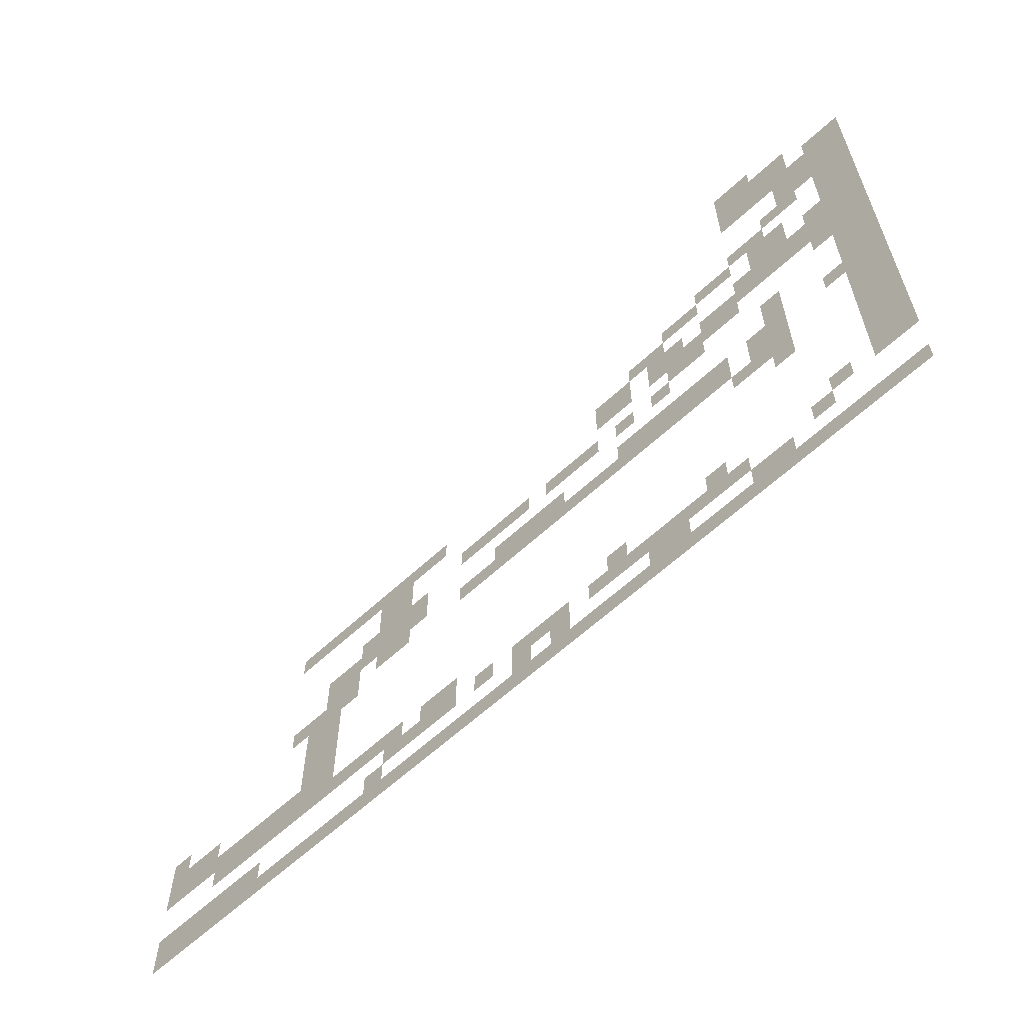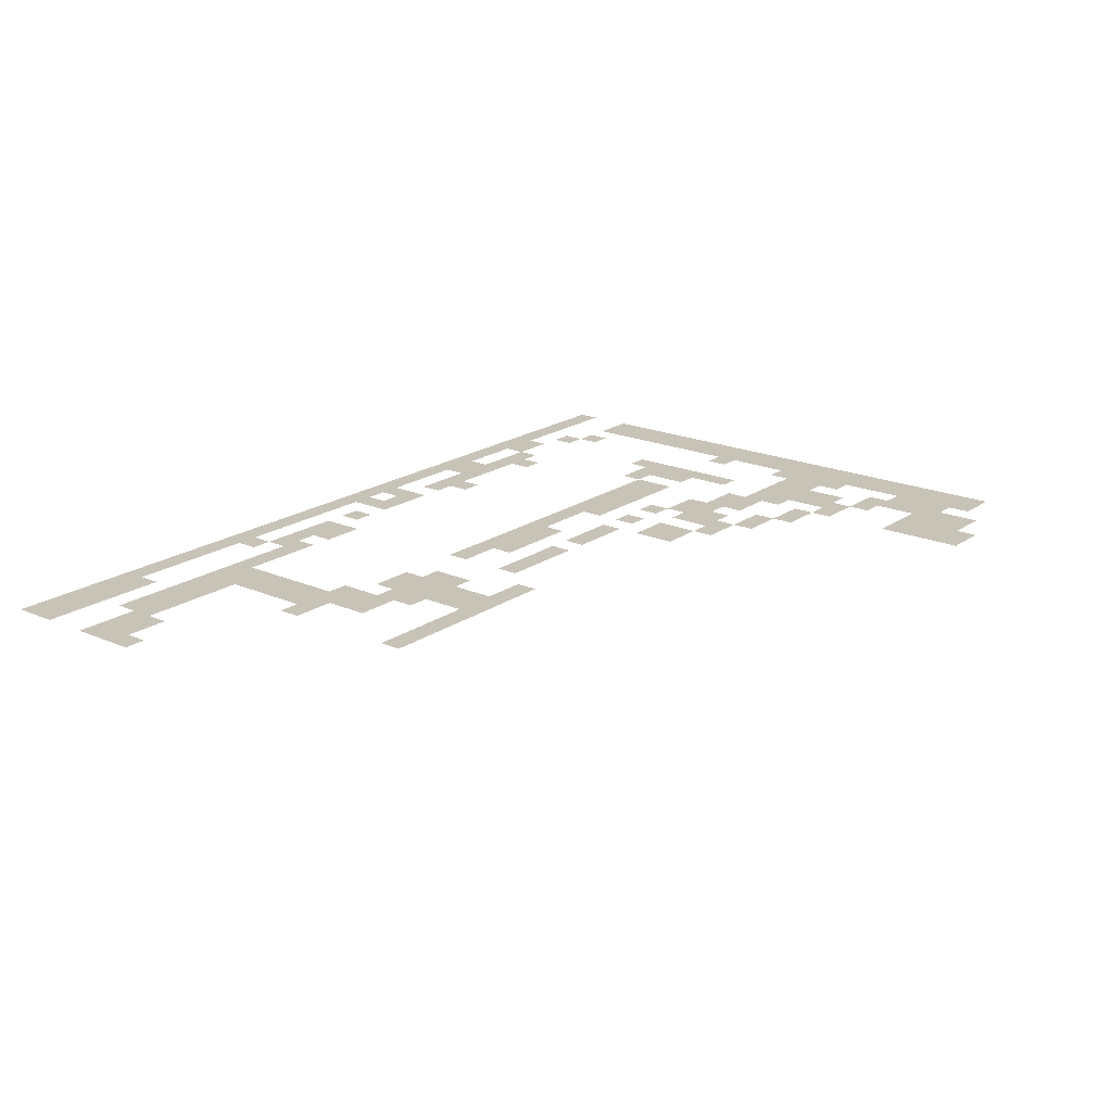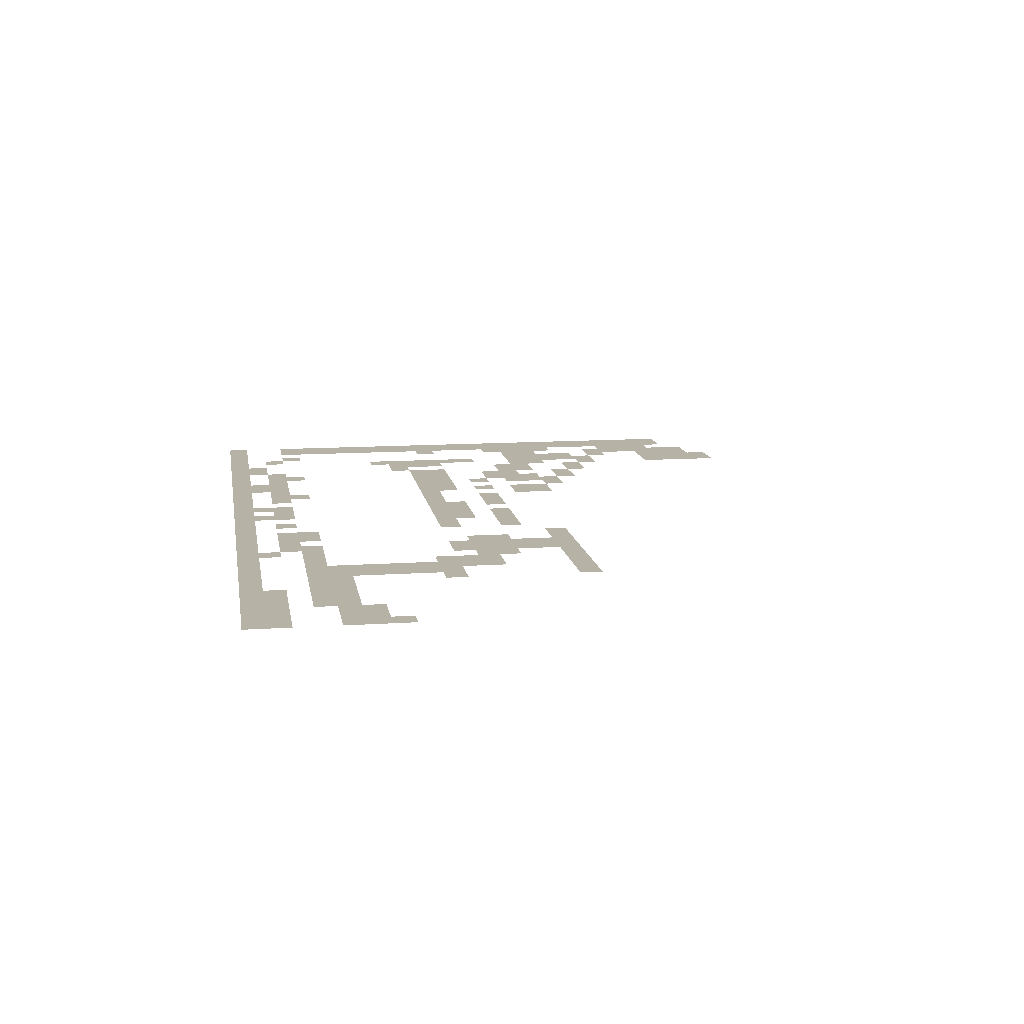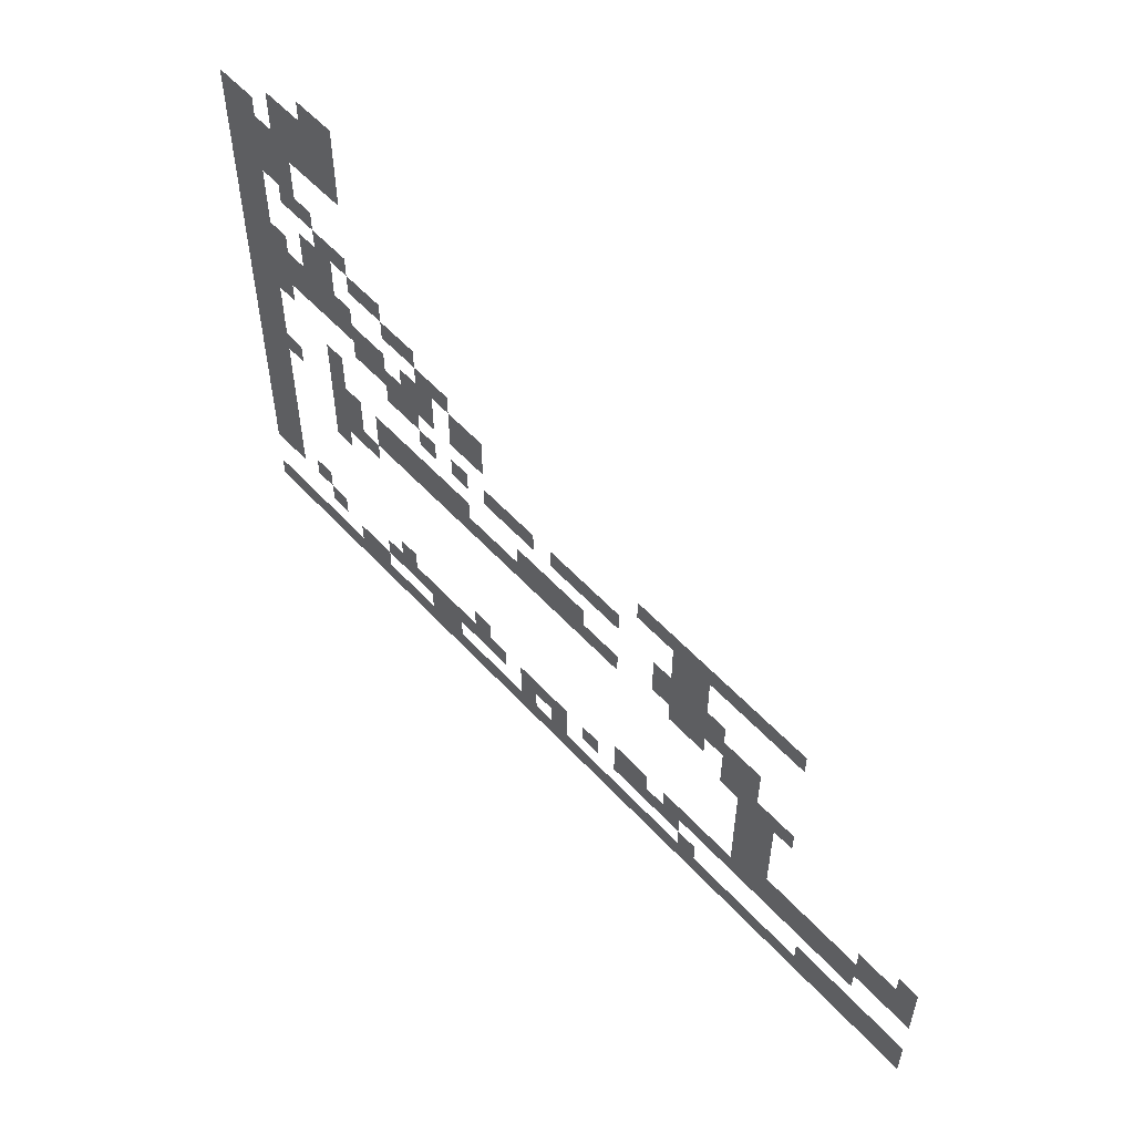
<metadata>
{"format":"obj","ext":"obj","renderer":"f3d","projection":"perspective","resolution":1024,"background":"white","views":[{"elev":-61.6,"azim":-136.7,"up":"+Y"},{"elev":19.8,"azim":128.6,"up":"+Z"},{"elev":12.2,"azim":80.9,"up":"+Z"},{"elev":55.8,"azim":48.3,"up":"+Y"}]}
</metadata>
<code>
v -16.5 -0.5 0
v -17 -0.5 0
v -17 0 0
v -16.5 0 0
v -17.5 -0.5 0
v -17.5 0 0
v -16.5 -1 0
v -17 -1 0
v -17.5 -1 0
v -18 -1 0
v -18 -0.5 0
v -18.5 -1 0
v -18.5 -0.5 0
v -16.5 -1.5 0
v -17 -1.5 0
v -17.5 -1.5 0
v -18 -1.5 0
v -18.5 -1.5 0
v -19 -1.5 0
v -19.5 -1.5 0
v -19.5 -1 0
v -19 -1 0
v -20 -1.5 0
v -20 -1 0
v -16.5 -2 0
v -17 -2 0
v -17.5 -2 0
v -18 -2 0
v -18.5 -2 0
v -19 -2 0
v -19.5 -2 0
v -20 -2 0
v -18 -2.5 0
v -18.5 -2.5 0
v -19 -2.5 0
v -19.5 -2.5 0
v -20 -2.5 0
v -18 -3 0
v -18.5 -3 0
v -19 -3 0
v -19.5 -3 0
v -20 -3 0
v -17.5 -3.5 0
v -18 -3.5 0
v -17.5 -3 0
v -18.5 -3.5 0
v -19 -3.5 0
v -19.5 -3.5 0
v -20 -3.5 0
v -16.5 -4 0
v -17 -4 0
v -17 -3.5 0
v -16.5 -3.5 0
v -17.5 -4 0
v -19 -4 0
v -19.5 -4 0
v -20 -4 0
v -15.5 -4.5 0
v -16 -4.5 0
v -16 -4 0
v -15.5 -4 0
v -16.5 -4.5 0
v -17 -4.5 0
v -17.5 -4.5 0
v -18 -4.5 0
v -18 -4 0
v -19 -4.5 0
v -19.5 -4.5 0
v -20 -4.5 0
v -14.5 -5 0
v -15 -5 0
v -15 -4.5 0
v -14.5 -4.5 0
v -15.5 -5 0
v -17 -5 0
v -17.5 -5 0
v -18 -5 0
v -18.5 -5 0
v -19 -5 0
v -18.5 -4.5 0
v -19.5 -5 0
v -20 -5 0
v -13.5 -5.5 0
v -14 -5.5 0
v -14 -5 0
v -13.5 -5 0
v -14.5 -5.5 0
v -16.5 -5.5 0
v -17 -5.5 0
v -16.5 -5 0
v -17.5 -5.5 0
v -18 -5.5 0
v -18.5 -5.5 0
v -19 -5.5 0
v -19.5 -5.5 0
v -20 -5.5 0
v -12.5 -6 0
v -13 -6 0
v -13 -5.5 0
v -12.5 -5.5 0
v -13.5 -6 0
v -14 -6 0
v -14.5 -6 0
v -15 -6 0
v -15 -5.5 0
v -15.5 -6 0
v -16 -6 0
v -16 -5.5 0
v -15.5 -5.5 0
v -16.5 -6 0
v -17 -6 0
v -17.5 -6 0
v -18 -6 0
v -18.5 -6 0
v -19 -6 0
v -19.5 -6 0
v -20 -6 0
v -3.5 -6.5 0
v -4 -6.5 0
v -4 -6 0
v -3.5 -6 0
v -4.5 -6.5 0
v -4.5 -6 0
v -5 -6.5 0
v -5 -6 0
v -5.5 -6.5 0
v -5.5 -6 0
v -6 -6.5 0
v -6 -6 0
v -6.5 -6.5 0
v -6.5 -6 0
v -7 -6.5 0
v -7 -6 0
v -7.5 -6.5 0
v -7.5 -6 0
v -8 -6.5 0
v -8 -6 0
v -12.5 -6.5 0
v -13 -6.5 0
v -13.5 -6.5 0
v -14 -6.5 0
v -14.5 -6.5 0
v -15 -6.5 0
v -15.5 -6.5 0
v -16 -6.5 0
v -16.5 -6.5 0
v -18.5 -6.5 0
v -19 -6.5 0
v -19.5 -6.5 0
v -20 -6.5 0
v -6 -7 0
v -6.5 -7 0
v -7 -7 0
v -14.5 -7 0
v -15 -7 0
v -15.5 -7 0
v -19 -7 0
v -19.5 -7 0
v -20 -7 0
v -6 -7.5 0
v -6.5 -7.5 0
v -7 -7.5 0
v -8.5 -7.5 0
v -9 -7.5 0
v -9 -7 0
v -8.5 -7 0
v -9.5 -7.5 0
v -9.5 -7 0
v -10 -7.5 0
v -10 -7 0
v -10.5 -7.5 0
v -10.5 -7 0
v -11 -7.5 0
v -11.5 -7.5 0
v -11.5 -7 0
v -11 -7 0
v -12 -7.5 0
v -12 -7 0
v -12.5 -7.5 0
v -12.5 -7 0
v -13 -7.5 0
v -13.5 -7.5 0
v -13.5 -7 0
v -13 -7 0
v -14 -7.5 0
v -14.5 -7.5 0
v -14 -7 0
v -17 -7.5 0
v -17.5 -7.5 0
v -17.5 -7 0
v -17 -7 0
v -19 -7.5 0
v -19.5 -7.5 0
v -20 -7.5 0
v -5.5 -8 0
v -6 -8 0
v -5.5 -7.5 0
v -6.5 -8 0
v -7 -8 0
v -7.5 -8 0
v -7.5 -7.5 0
v -17 -8 0
v -17.5 -8 0
v -19 -8 0
v -19.5 -8 0
v -20 -8 0
v -4.5 -8.5 0
v -5 -8.5 0
v -5 -8 0
v -4.5 -8 0
v -5.5 -8.5 0
v -6 -8.5 0
v -6.5 -8.5 0
v -7 -8.5 0
v -7.5 -8.5 0
v -9.5 -8.5 0
v -10 -8.5 0
v -10 -8 0
v -9.5 -8 0
v -10.5 -8.5 0
v -10.5 -8 0
v -11 -8.5 0
v -11 -8 0
v -11.5 -8.5 0
v -11.5 -8 0
v -13 -8.5 0
v -13.5 -8.5 0
v -13.5 -8 0
v -13 -8 0
v -14 -8.5 0
v -14 -8 0
v -14.5 -8.5 0
v -14.5 -8 0
v -15 -8.5 0
v -15 -8 0
v -15.5 -8.5 0
v -15.5 -8 0
v -16 -8.5 0
v -16 -8 0
v -16.5 -8.5 0
v -17 -8.5 0
v -16.5 -8 0
v -17.5 -8.5 0
v -18.5 -8.5 0
v -19 -8.5 0
v -18.5 -8 0
v -19.5 -8.5 0
v -20 -8.5 0
v -4.5 -9 0
v -5 -9 0
v -5.5 -9 0
v -6 -9 0
v -6.5 -9 0
v -7 -9 0
v -8.5 -9 0
v -9 -9 0
v -9 -8.5 0
v -8.5 -8.5 0
v -9.5 -9 0
v -10 -9 0
v -10.5 -9 0
v -11 -9 0
v -11.5 -9 0
v -12 -9 0
v -12 -8.5 0
v -12.5 -9 0
v -12.5 -8.5 0
v -13 -9 0
v -13.5 -9 0
v -14 -9 0
v -14.5 -9 0
v -15 -9 0
v -15.5 -9 0
v -16 -9 0
v -16.5 -9 0
v -17 -9 0
v -17.5 -9 0
v -19 -9 0
v -19.5 -9 0
v -20 -9 0
v -3.5 -9.5 0
v -4 -9.5 0
v -4 -9 0
v -3.5 -9 0
v -4.5 -9.5 0
v -5 -9.5 0
v -5.5 -9.5 0
v -16 -9.5 0
v -16.5 -9.5 0
v -17 -9.5 0
v -17.5 -9.5 0
v -19 -9.5 0
v -19.5 -9.5 0
v -20 -9.5 0
v -4 -10 0
v -4.5 -10 0
v -5 -10 0
v -17 -10 0
v -17.5 -10 0
v -19 -10 0
v -19.5 -10 0
v -20 -10 0
v -4 -10.5 0
v -4.5 -10.5 0
v -5 -10.5 0
v -19 -10.5 0
v -19.5 -10.5 0
v -20 -10.5 0
v 0 -11 0
v -0.5 -11 0
v -0.5 -10.5 0
v 0 -10.5 0
v -4 -11 0
v -4.5 -11 0
v -5 -11 0
v -19 -11 0
v -19.5 -11 0
v -20 -11 0
v 0 -11.5 0
v -0.5 -11.5 0
v -1 -11.5 0
v -1 -11 0
v -1.5 -11.5 0
v -1.5 -11 0
v -4 -11.5 0
v -4.5 -11.5 0
v -5 -11.5 0
v -19 -11.5 0
v -19.5 -11.5 0
v -20 -11.5 0
v 0 -12 0
v -0.5 -12 0
v -1 -12 0
v -1.5 -12 0
v -2 -12 0
v -2 -11.5 0
v -2.5 -12 0
v -2.5 -11.5 0
v -3 -12 0
v -3 -11.5 0
v -3.5 -12 0
v -3.5 -11.5 0
v -4 -12 0
v -4.5 -12 0
v -5 -12 0
v -19 -12 0
v -19.5 -12 0
v -20 -12 0
v -1.5 -12.5 0
v -2 -12.5 0
v -2.5 -12.5 0
v -3 -12.5 0
v -3.5 -12.5 0
v -4 -12.5 0
v -4.5 -12.5 0
v -5 -12.5 0
v -5.5 -12.5 0
v -5.5 -12 0
v -6 -12.5 0
v -6 -12 0
v -6.5 -12.5 0
v -6.5 -12 0
v -7 -12.5 0
v -7 -12 0
v -7.5 -12.5 0
v -8 -12.5 0
v -8 -12 0
v -7.5 -12 0
v -8.5 -12.5 0
v -8.5 -12 0
v -12.5 -12.5 0
v -13 -12.5 0
v -13 -12 0
v -12.5 -12 0
v -15 -12.5 0
v -15.5 -12.5 0
v -15.5 -12 0
v -15 -12 0
v -18 -12.5 0
v -18.5 -12.5 0
v -18.5 -12 0
v -18 -12 0
v -19 -12.5 0
v -19.5 -12.5 0
v -20 -12.5 0
v -6.5 -13 0
v -7 -13 0
v -7.5 -13 0
v -8 -13 0
v -8.5 -13 0
v -9 -13 0
v -9.5 -13 0
v -9.5 -12.5 0
v -9 -12.5 0
v -10 -13 0
v -10.5 -13 0
v -10.5 -12.5 0
v -10 -12.5 0
v -11 -13 0
v -11 -12.5 0
v -11.5 -13 0
v -11.5 -12.5 0
v -12 -13 0
v -12.5 -13 0
v -12 -12.5 0
v -13 -13 0
v -13.5 -13 0
v -13.5 -12.5 0
v -14 -13 0
v -14 -12.5 0
v -14.5 -13 0
v -14.5 -12.5 0
v -15 -13 0
v -15.5 -13 0
v -16 -13 0
v -16 -12.5 0
v -17.5 -13 0
v -18 -13 0
v -17.5 -12.5 0
v 0 -13.5 0
v -0.5 -13.5 0
v -0.5 -13 0
v 0 -13 0
v -1 -13.5 0
v -1 -13 0
v -1.5 -13.5 0
v -1.5 -13 0
v -2 -13.5 0
v -2 -13 0
v -2.5 -13.5 0
v -2.5 -13 0
v -3 -13.5 0
v -3 -13 0
v -6 -13.5 0
v -6.5 -13.5 0
v -6 -13 0
v -10 -13.5 0
v -10.5 -13.5 0
v -11 -13.5 0
v -11.5 -13.5 0
v -13.5 -13.5 0
v -14 -13.5 0
v -14.5 -13.5 0
v -16 -13.5 0
v -16.5 -13.5 0
v -16.5 -13 0
v -17 -13.5 0
v -17 -13 0
v 0 -14 0
v -0.5 -14 0
v -1 -14 0
v -1.5 -14 0
v -2 -14 0
v -2.5 -14 0
v -3 -14 0
v -3.5 -14 0
v -3.5 -13.5 0
v -4 -14 0
v -4 -13.5 0
v -4.5 -14 0
v -4.5 -13.5 0
v -5 -14 0
v -5 -13.5 0
v -5.5 -14 0
v -5.5 -13.5 0
v -6 -14 0
v -6.5 -14 0
v -7 -14 0
v -7 -13.5 0
v -7.5 -14 0
v -7.5 -13.5 0
v -8 -14 0
v -8 -13.5 0
v -8.5 -14 0
v -8.5 -13.5 0
v -9 -14 0
v -9 -13.5 0
v -9.5 -14 0
v -9.5 -13.5 0
v -10 -14 0
v -10.5 -14 0
v -11 -14 0
v -11.5 -14 0
v -12 -14 0
v -12 -13.5 0
v -12.5 -14 0
v -12.5 -13.5 0
v -13 -14 0
v -13 -13.5 0
v -13.5 -14 0
v -14 -14 0
v -14.5 -14 0
v -15 -14 0
v -15 -13.5 0
v -15.5 -14 0
v -15.5 -13.5 0
v -16 -14 0
v -16.5 -14 0
v -17 -14 0
v -17.5 -14 0
v -17.5 -13.5 0
v -18 -14 0
v -18 -13.5 0
v -18.5 -14 0
v -18.5 -13.5 0
v -19 -14 0
v -19 -13.5 0
v -19.5 -14 0
v -19.5 -13.5 0
v -20 -14 0
v -20 -13.5 0
g mesh_0001
f 1 2 3 4
f 2 5 6 3
f 7 8 2 1
f 8 9 5 2
f 9 10 11 5
f 10 12 13 11
f 14 15 8 7
f 15 16 9 8
f 16 17 10 9
f 17 18 12 10
f 19 20 21 22
f 20 23 24 21
f 25 26 15 14
f 26 27 16 15
f 27 28 17 16
f 28 29 18 17
f 29 30 19 18
f 30 31 20 19
f 31 32 23 20
f 33 34 29 28
f 34 35 30 29
f 35 36 31 30
f 36 37 32 31
f 38 39 34 33
f 39 40 35 34
f 40 41 36 35
f 41 42 37 36
f 43 44 38 45
f 44 46 39 38
f 47 48 41 40
f 48 49 42 41
f 50 51 52 53
f 51 54 43 52
f 55 56 48 47
f 56 57 49 48
f 58 59 60 61
f 59 62 50 60
f 63 64 54 51
f 64 65 66 54
f 67 68 56 55
f 68 69 57 56
f 70 71 72 73
f 71 74 58 72
f 75 76 64 63
f 76 77 65 64
f 78 79 67 80
f 79 81 68 67
f 81 82 69 68
f 83 84 85 86
f 84 87 70 85
f 88 89 75 90
f 89 91 76 75
f 91 92 77 76
f 92 93 78 77
f 93 94 79 78
f 94 95 81 79
f 95 96 82 81
f 97 98 99 100
f 98 101 83 99
f 102 103 87 84
f 103 104 105 87
f 106 107 108 109
f 107 110 88 108
f 110 111 89 88
f 111 112 91 89
f 112 113 92 91
f 113 114 93 92
f 114 115 94 93
f 115 116 95 94
f 116 117 96 95
f 118 119 120 121
f 119 122 123 120
f 122 124 125 123
f 124 126 127 125
f 126 128 129 127
f 128 130 131 129
f 130 132 133 131
f 132 134 135 133
f 134 136 137 135
f 138 139 98 97
f 139 140 101 98
f 141 142 103 102
f 142 143 104 103
f 143 144 106 104
f 144 145 107 106
f 145 146 110 107
f 147 148 115 114
f 148 149 116 115
f 149 150 117 116
f 151 152 130 128
f 152 153 132 130
f 154 155 143 142
f 155 156 144 143
f 157 158 149 148
f 158 159 150 149
f 160 161 152 151
f 161 162 153 152
f 163 164 165 166
f 164 167 168 165
f 167 169 170 168
f 169 171 172 170
f 173 174 175 176
f 174 177 178 175
f 177 179 180 178
f 181 182 183 184
f 185 186 154 187
f 188 189 190 191
f 192 193 158 157
f 193 194 159 158
f 195 196 160 197
f 196 198 161 160
f 198 199 162 161
f 199 200 201 162
f 202 203 189 188
f 204 205 193 192
f 205 206 194 193
f 207 208 209 210
f 208 211 195 209
f 211 212 196 195
f 212 213 198 196
f 213 214 199 198
f 214 215 200 199
f 216 217 218 219
f 217 220 221 218
f 220 222 223 221
f 222 224 225 223
f 226 227 228 229
f 227 230 231 228
f 230 232 233 231
f 232 234 235 233
f 234 236 237 235
f 236 238 239 237
f 240 241 202 242
f 241 243 203 202
f 244 245 204 246
f 245 247 205 204
f 247 248 206 205
f 249 250 208 207
f 250 251 211 208
f 252 253 213 212
f 253 254 214 213
f 255 256 257 258
f 256 259 216 257
f 259 260 217 216
f 260 261 220 217
f 261 262 222 220
f 262 263 224 222
f 263 264 265 224
f 264 266 267 265
f 266 268 226 267
f 268 269 227 226
f 269 270 230 227
f 270 271 232 230
f 271 272 234 232
f 272 273 236 234
f 273 274 238 236
f 275 276 241 240
f 276 277 243 241
f 278 279 247 245
f 279 280 248 247
f 281 282 283 284
f 282 285 249 283
f 285 286 250 249
f 286 287 251 250
f 288 289 275 274
f 289 290 276 275
f 290 291 277 276
f 292 293 279 278
f 293 294 280 279
f 295 296 285 282
f 296 297 286 285
f 298 299 291 290
f 300 301 293 292
f 301 302 294 293
f 303 304 296 295
f 304 305 297 296
f 306 307 301 300
f 307 308 302 301
f 309 310 311 312
f 313 314 304 303
f 314 315 305 304
f 316 317 307 306
f 317 318 308 307
f 319 320 310 309
f 320 321 322 310
f 321 323 324 322
f 325 326 314 313
f 326 327 315 314
f 328 329 317 316
f 329 330 318 317
f 331 332 320 319
f 332 333 321 320
f 333 334 323 321
f 334 335 336 323
f 335 337 338 336
f 337 339 340 338
f 339 341 342 340
f 341 343 325 342
f 343 344 326 325
f 344 345 327 326
f 346 347 329 328
f 347 348 330 329
f 349 350 335 334
f 350 351 337 335
f 351 352 339 337
f 352 353 341 339
f 353 354 343 341
f 354 355 344 343
f 355 356 345 344
f 356 357 358 345
f 357 359 360 358
f 359 361 362 360
f 361 363 364 362
f 365 366 367 368
f 366 369 370 367
f 371 372 373 374
f 375 376 377 378
f 379 380 381 382
f 383 384 347 346
f 384 385 348 347
f 386 387 363 361
f 387 388 365 363
f 388 389 366 365
f 389 390 369 366
f 391 392 393 394
f 395 396 397 398
f 396 399 400 397
f 399 401 402 400
f 403 404 371 405
f 404 406 372 371
f 406 407 408 372
f 407 409 410 408
f 409 411 412 410
f 411 413 375 412
f 413 414 376 375
f 414 415 416 376
f 417 418 379 419
f 420 421 422 423
f 421 424 425 422
f 424 426 427 425
f 426 428 429 427
f 428 430 431 429
f 430 432 433 431
f 434 435 386 436
f 437 438 396 395
f 439 440 401 399
f 441 442 409 407
f 442 443 411 409
f 444 445 446 415
f 445 447 448 446
f 449 450 421 420
f 450 451 424 421
f 451 452 426 424
f 452 453 428 426
f 453 454 430 428
f 454 455 432 430
f 455 456 457 432
f 456 458 459 457
f 458 460 461 459
f 460 462 463 461
f 462 464 465 463
f 464 466 434 465
f 466 467 435 434
f 467 468 469 435
f 468 470 471 469
f 470 472 473 471
f 472 474 475 473
f 474 476 477 475
f 476 478 479 477
f 478 480 437 479
f 480 481 438 437
f 481 482 439 438
f 482 483 440 439
f 483 484 485 440
f 484 486 487 485
f 486 488 489 487
f 488 490 441 489
f 490 491 442 441
f 491 492 443 442
f 492 493 494 443
f 493 495 496 494
f 495 497 444 496
f 497 498 445 444
f 498 499 447 445
f 499 500 501 447
f 500 502 503 501
f 502 504 505 503
f 504 506 507 505
f 506 508 509 507
f 508 510 511 509

</code>
